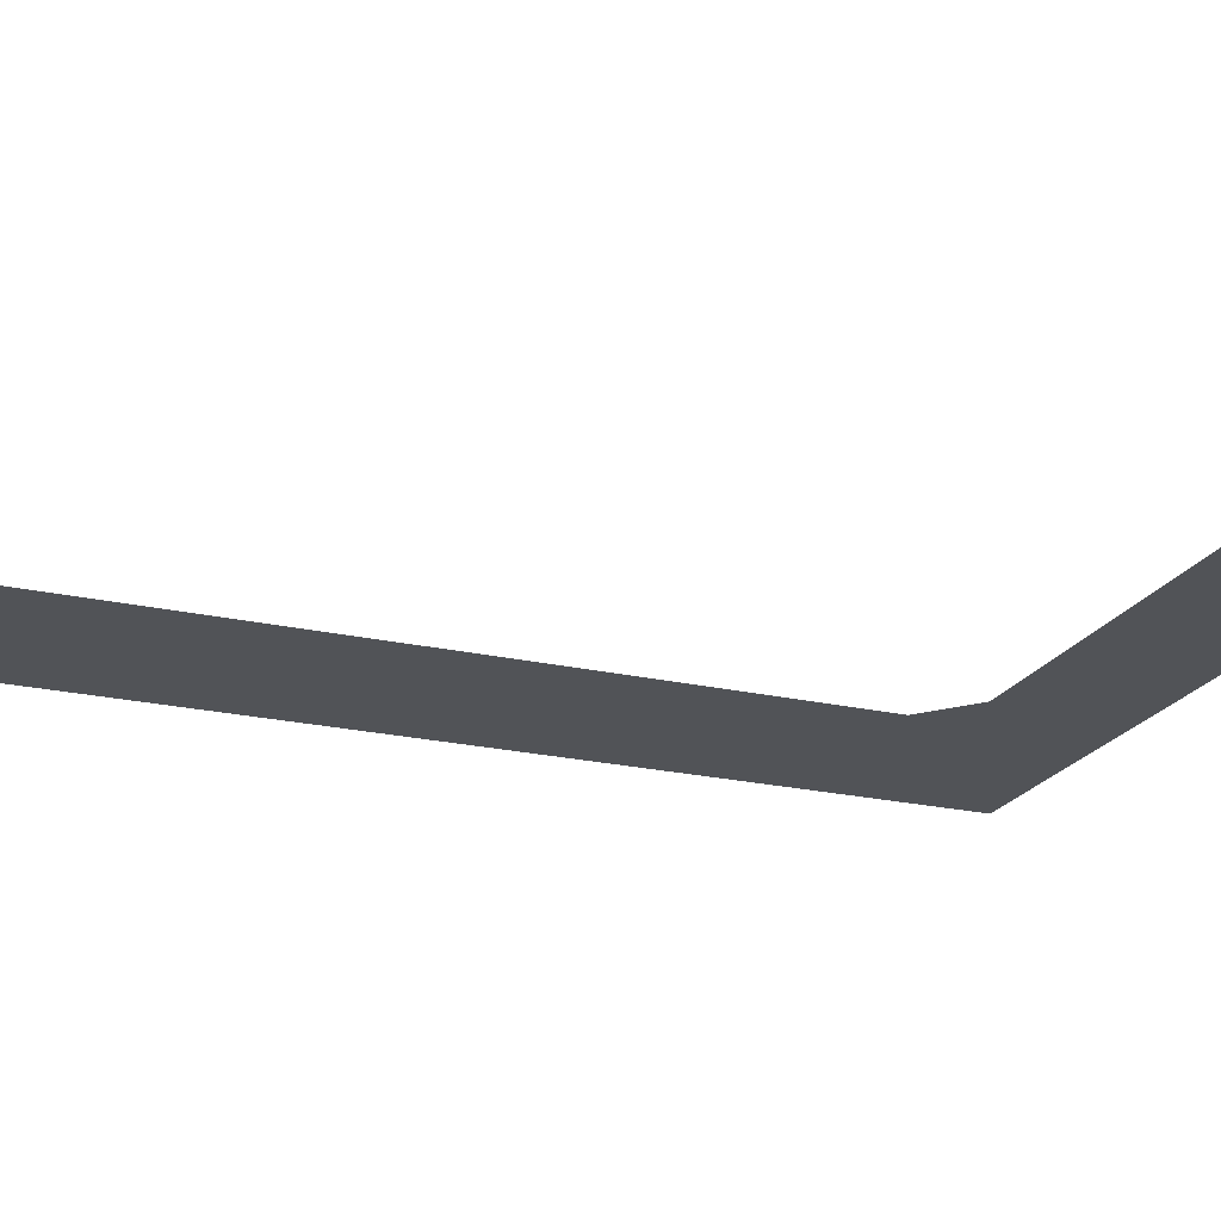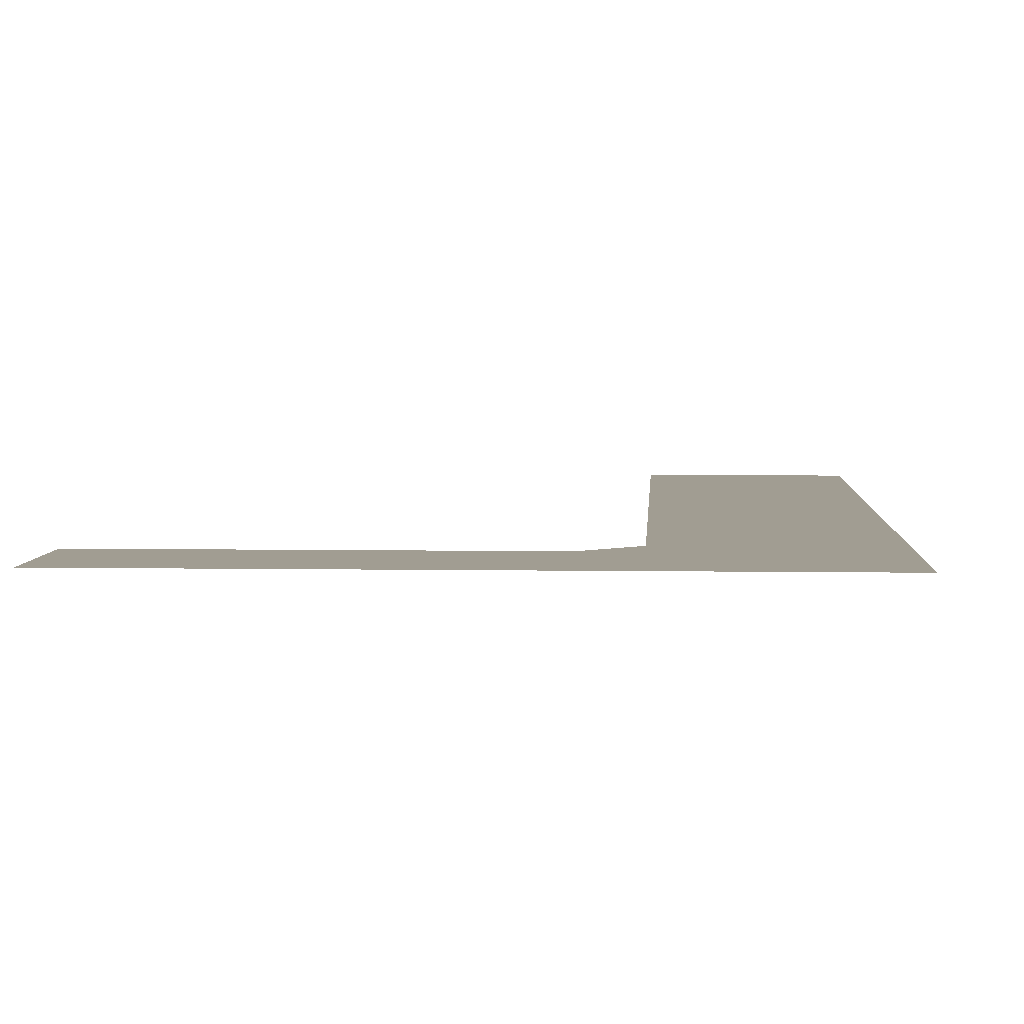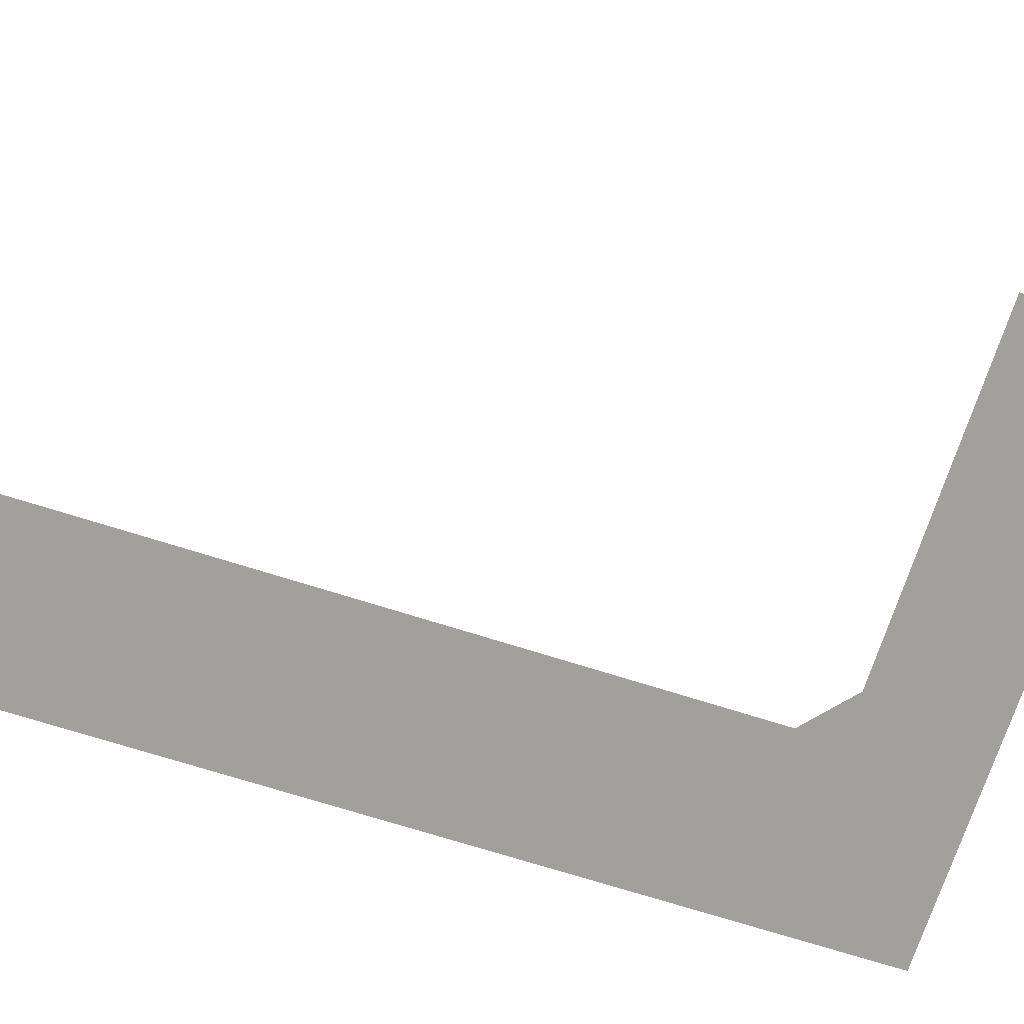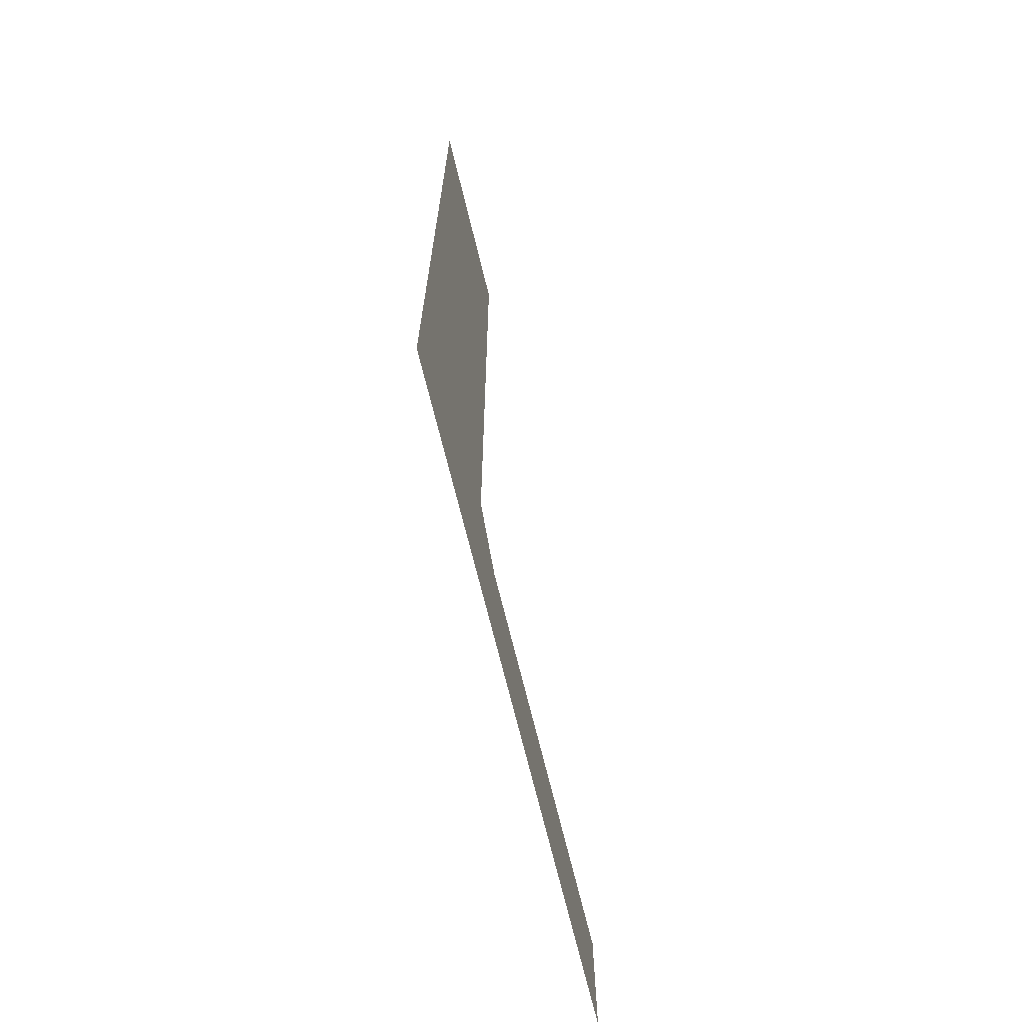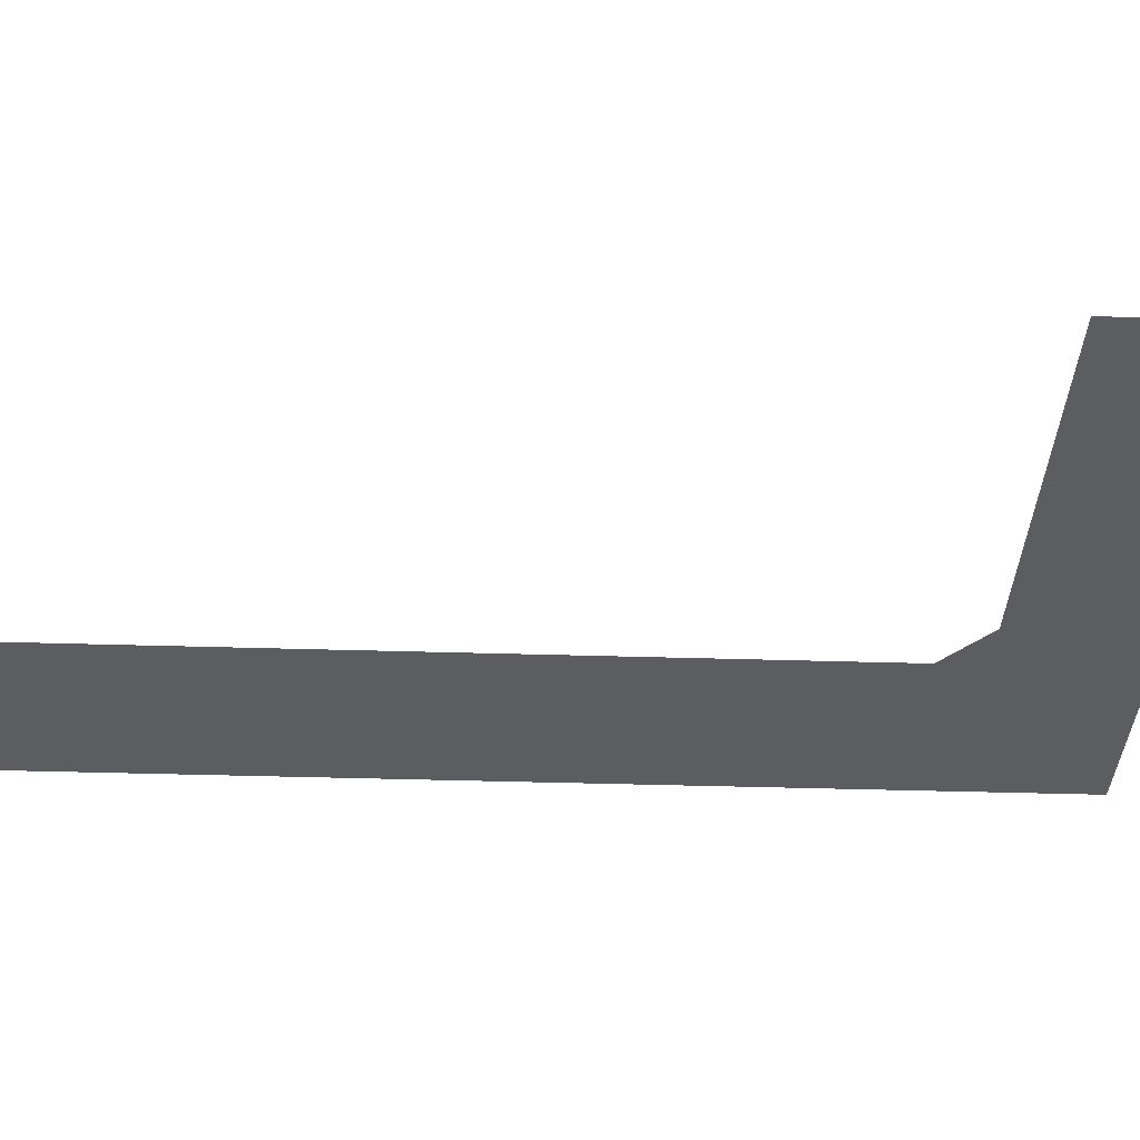
<metadata>
{"format":"obj","ext":"obj","renderer":"f3d","projection":"perspective","resolution":1024,"background":"white","views":[{"elev":-22.0,"azim":-112.1,"up":"+Z"},{"elev":4.7,"azim":3.1,"up":"+Z"},{"elev":-71.6,"azim":-107.8,"up":"+Z"},{"elev":-70.8,"azim":103.8,"up":"+Y"},{"elev":-35.9,"azim":-92.6,"up":"+Z"}]}
</metadata>
<code>
v 13.3 -14.38 0.05
v 19.5 9.954 0.05
v 13.41 9.954 0.05
v 19.39 -19.98 0.05
v 11.7 -15.78 0.05
v -0.109 -19.98 0.05
v -0.109 -15.78 0.05
g Terrain_1699_6
f 1 3 2
f 1 2 4
f 5 1 4
f 6 5 4
f 7 5 6

</code>
